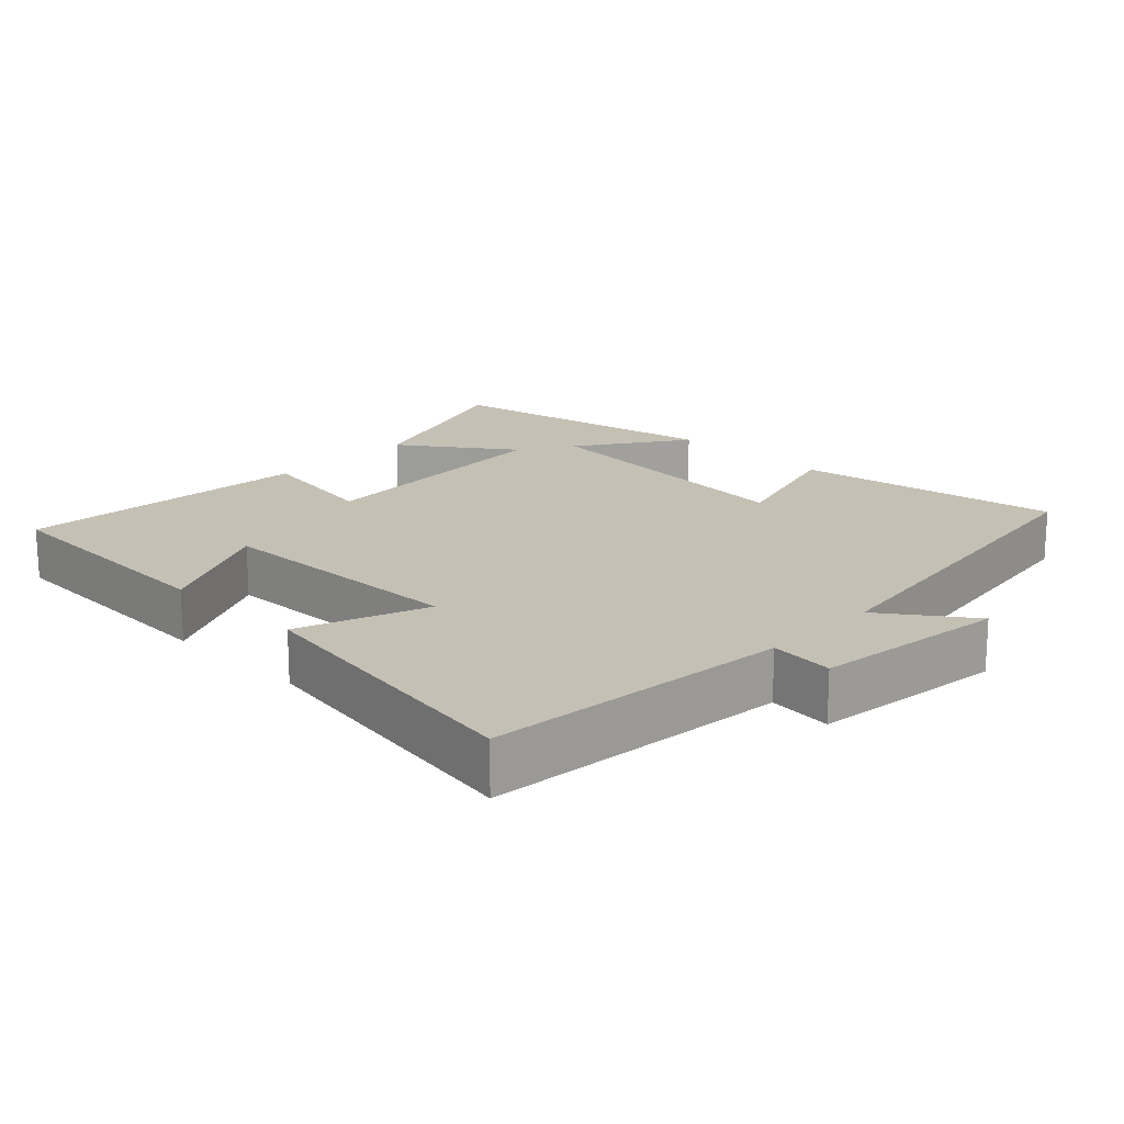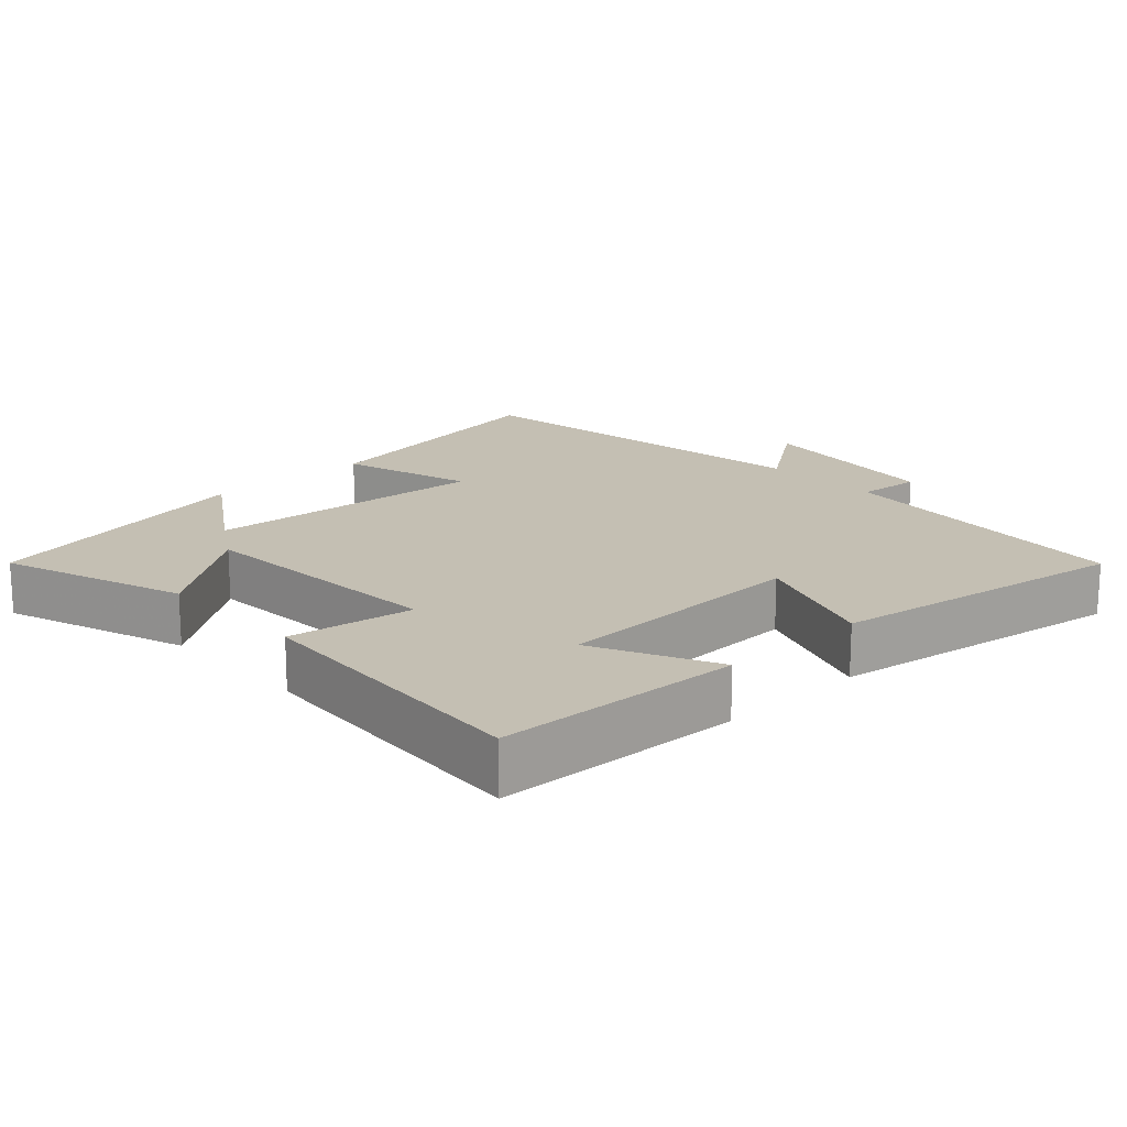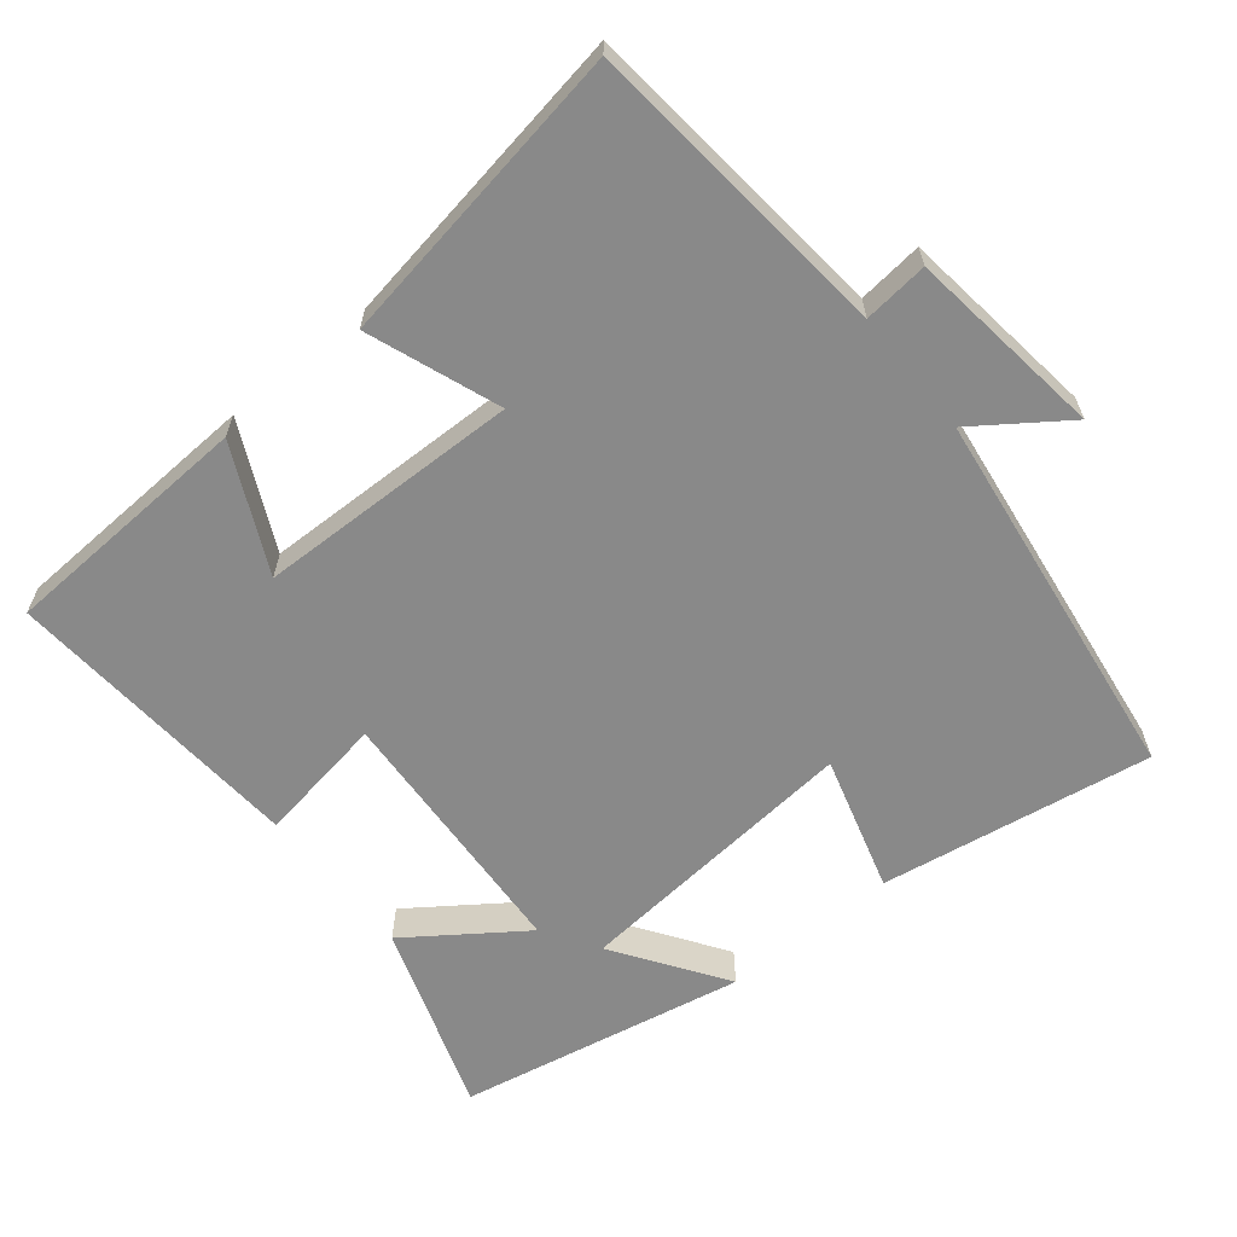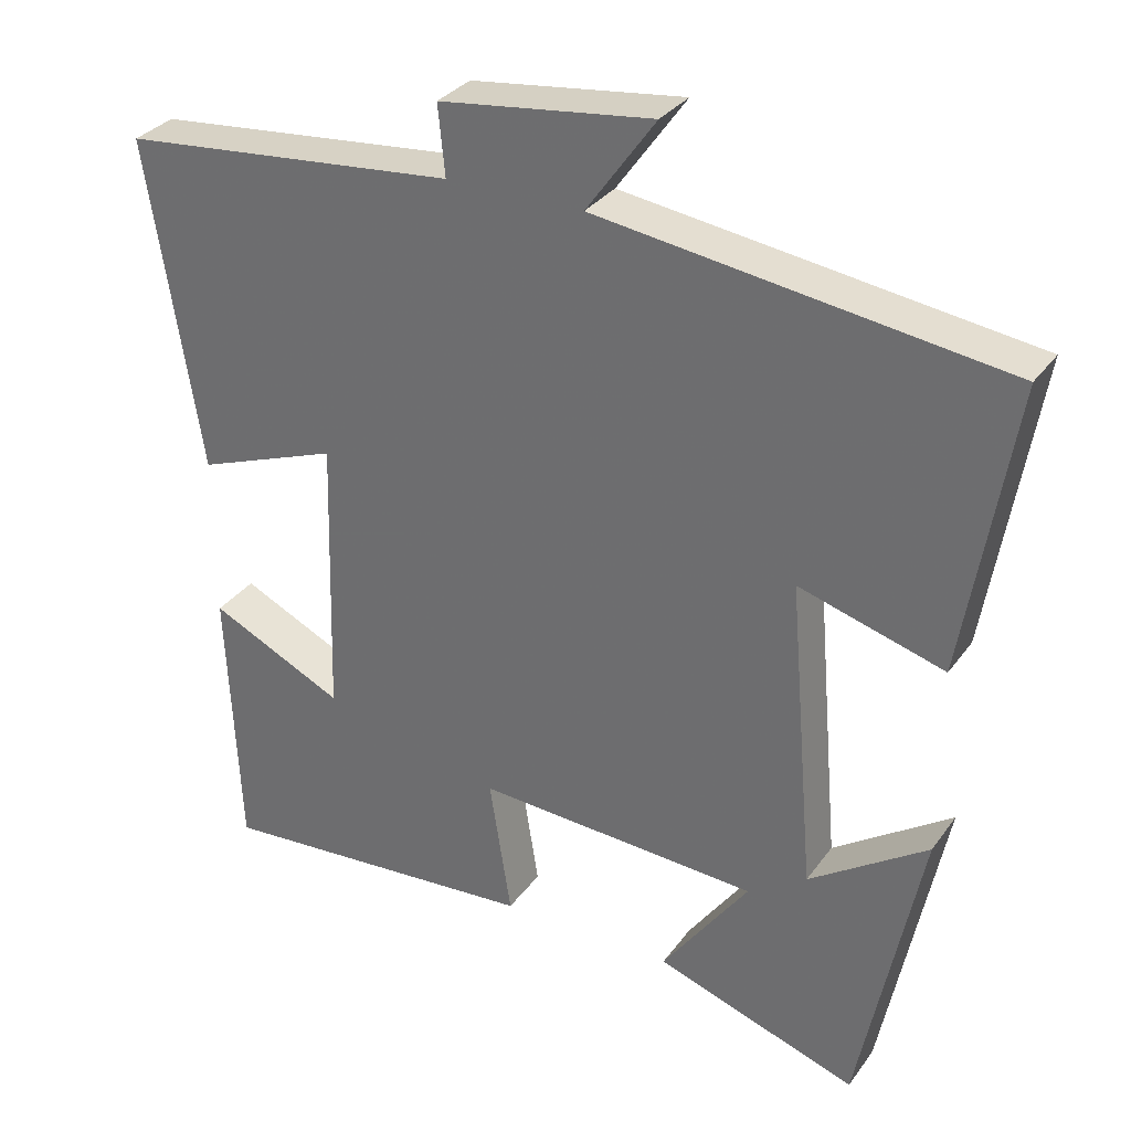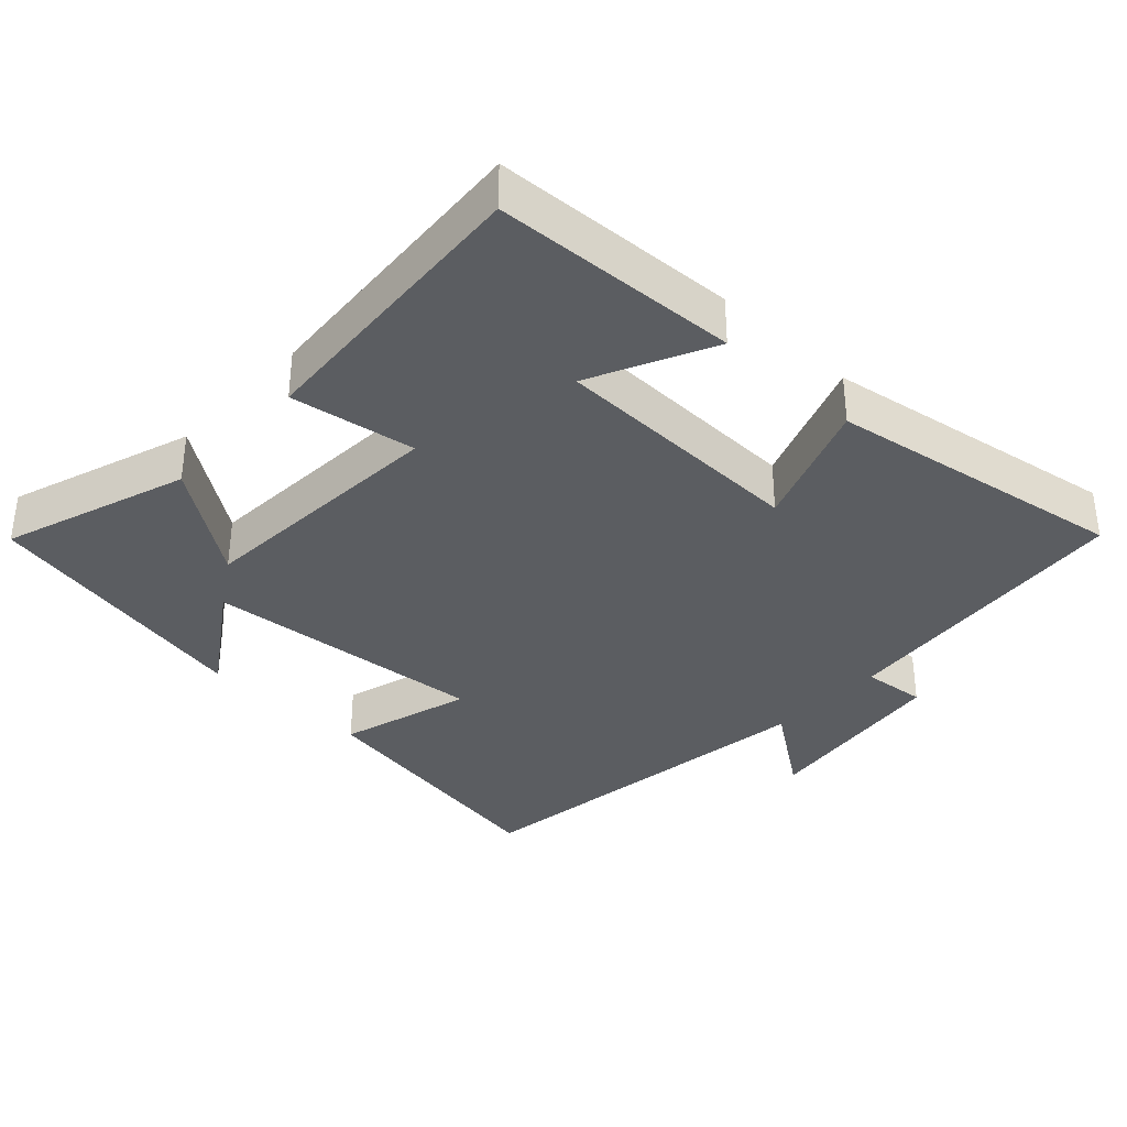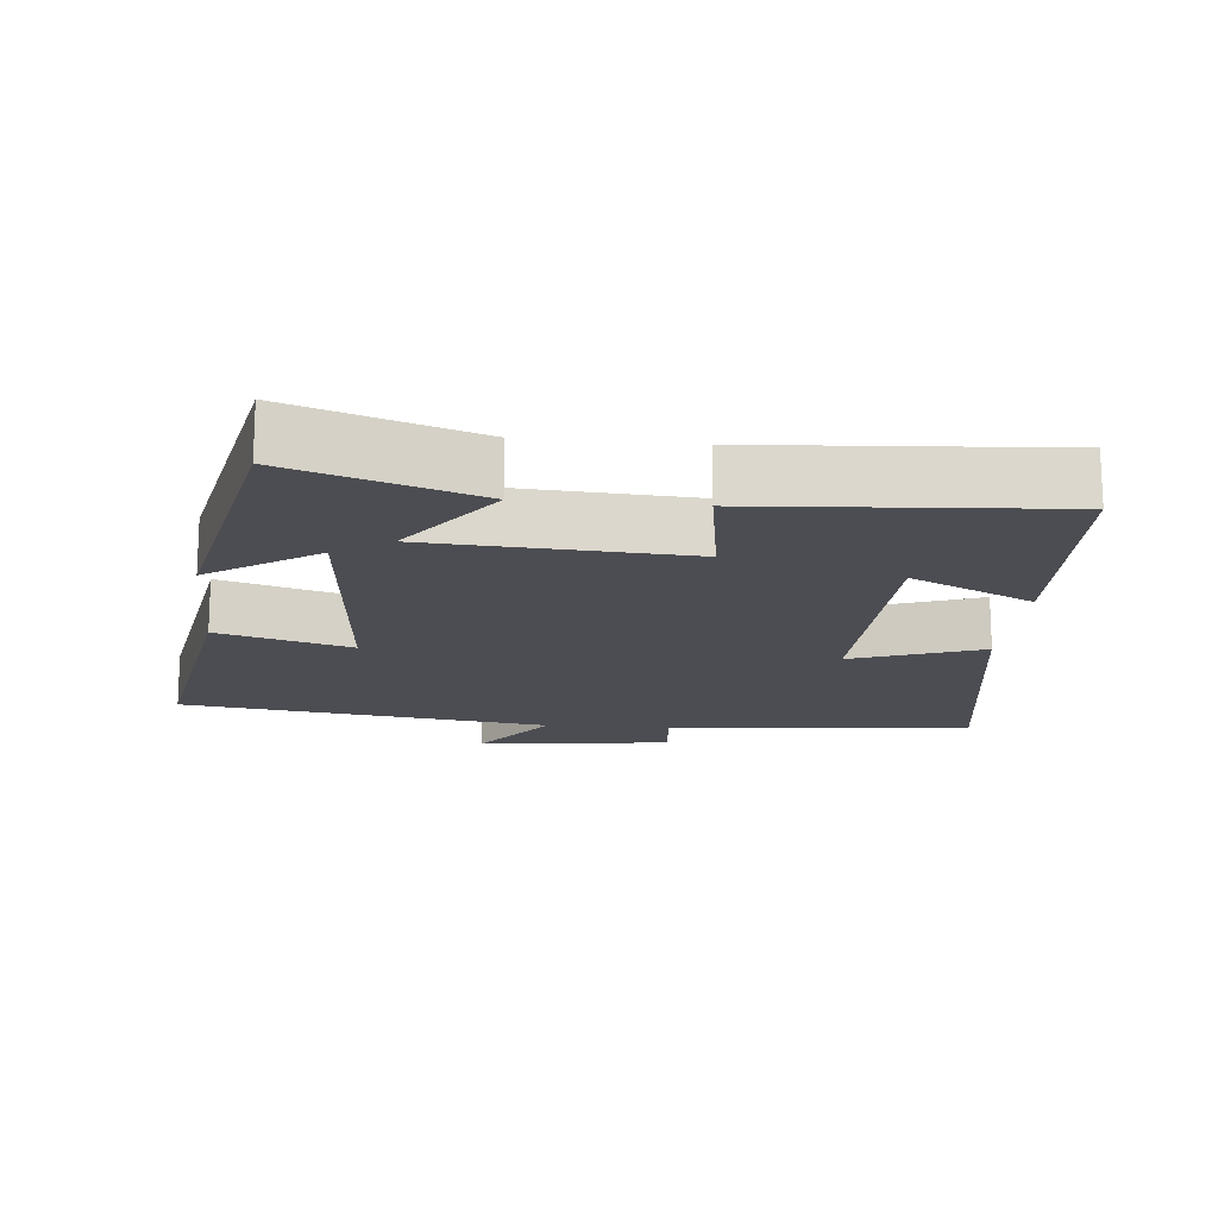
<metadata>
{"format":"obj","ext":"obj","renderer":"f3d","projection":"perspective","resolution":1024,"background":"white","views":[{"elev":18.3,"azim":-45.8,"up":"+Y"},{"elev":17.7,"azim":-133.2,"up":"+Y"},{"elev":-63.2,"azim":-50.7,"up":"+Y"},{"elev":31.6,"azim":29.6,"up":"+Z"},{"elev":-35.6,"azim":-133.0,"up":"+Y"},{"elev":-16.4,"azim":174.5,"up":"+Y"}]}
</metadata>
<code>
v 0.42 0.07 -0.589
v 0.159 0.07 -0.5
v 0.271 0.07 -0.344
v -0.093 0.07 -0.322
v -0.065 0.07 -0.5
v -0.484 0.07 -0.53
v -0.5 0.07 -0.18
v -0.327 0.07 -0.263
v -0.317 0.07 0.101
v -0.5 0.07 0.034
v -0.569 0.07 0.459
v -0.136 0.07 0.5
v -0.145 0.07 0.59
v 0.129 0.07 0.624
v 0.04 0.07 0.5
v 0.563 0.07 0.427
v 0.5 0.07 0.051
v 0.313 0.07 0.106
v 0.347 0.07 -0.296
v 0.5 0.07 -0.193
v 0.42 0 -0.589
v 0.159 0 -0.5
v 0.271 0 -0.344
v -0.093 0 -0.322
v -0.065 0 -0.5
v -0.484 0 -0.53
v -0.5 0 -0.18
v -0.327 0 -0.263
v -0.317 0 0.101
v -0.5 0 0.034
v -0.569 0 0.459
v -0.136 0 0.5
v -0.145 0 0.59
v 0.129 0 0.624
v 0.04 0 0.5
v 0.563 0 0.427
v 0.5 0 0.051
v 0.313 0 0.106
v 0.347 0 -0.296
v 0.5 0 -0.193
f 19 20 1 2
f 15 16 17 18
f 15 18 19
f 12 13 14 15
f 11 12 15
f 10 11 15
f 9 10 15
f 8 9 15 19
f 5 6 7 8
f 4 5 8
f 3 4 8 19
f 2 3 19
f 22 21 40 39
f 38 37 36 35
f 39 38 35
f 35 34 33 32
f 35 32 31
f 35 31 30
f 35 30 29
f 39 35 29 28
f 28 27 26 25
f 28 25 24
f 39 28 24 23
f 39 23 22
f 1 21 22 2
f 2 22 23 3
f 3 23 24 4
f 4 24 25 5
f 5 25 26 6
f 6 26 27 7
f 7 27 28 8
f 8 28 29 9
f 9 29 30 10
f 10 30 31 11
f 11 31 32 12
f 12 32 33 13
f 13 33 34 14
f 14 34 35 15
f 15 35 36 16
f 16 36 37 17
f 17 37 38 18
f 18 38 39 19
f 19 39 40 20
f 20 40 21 1

</code>
